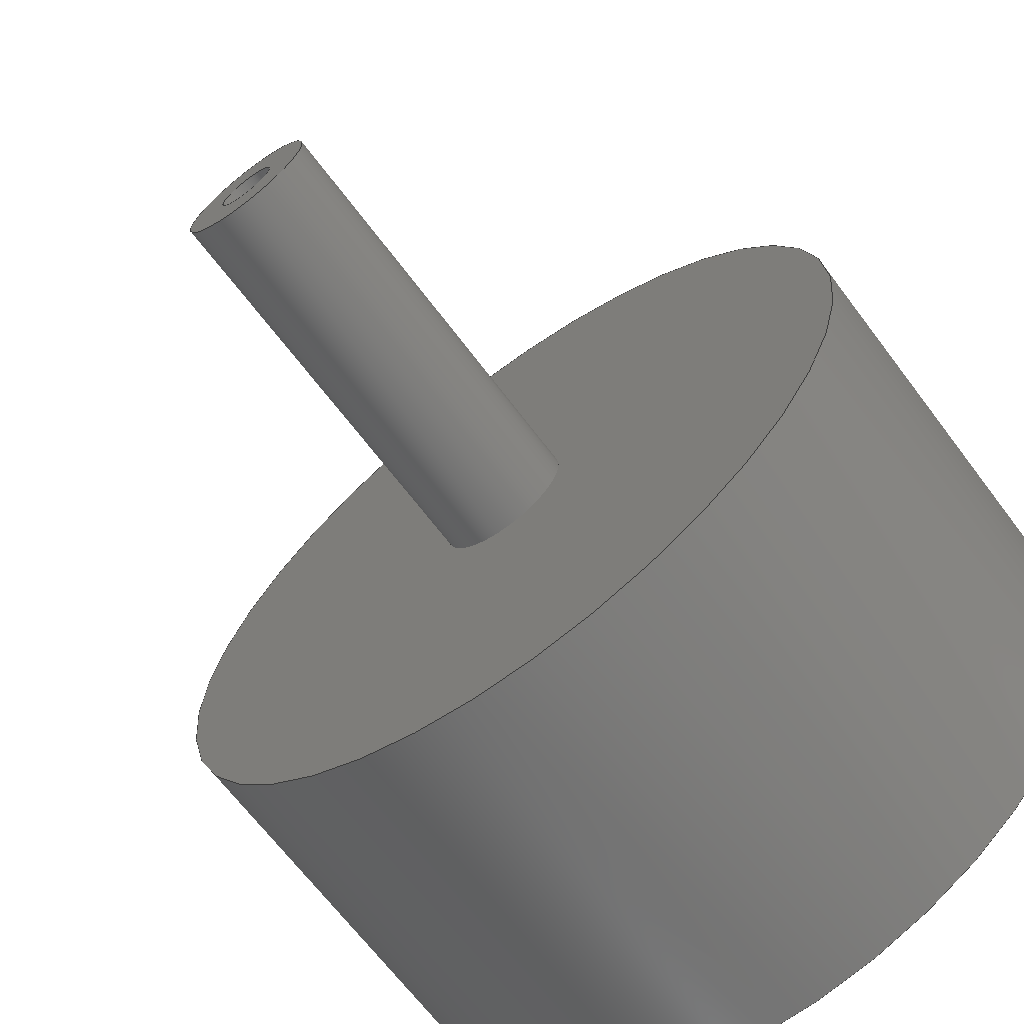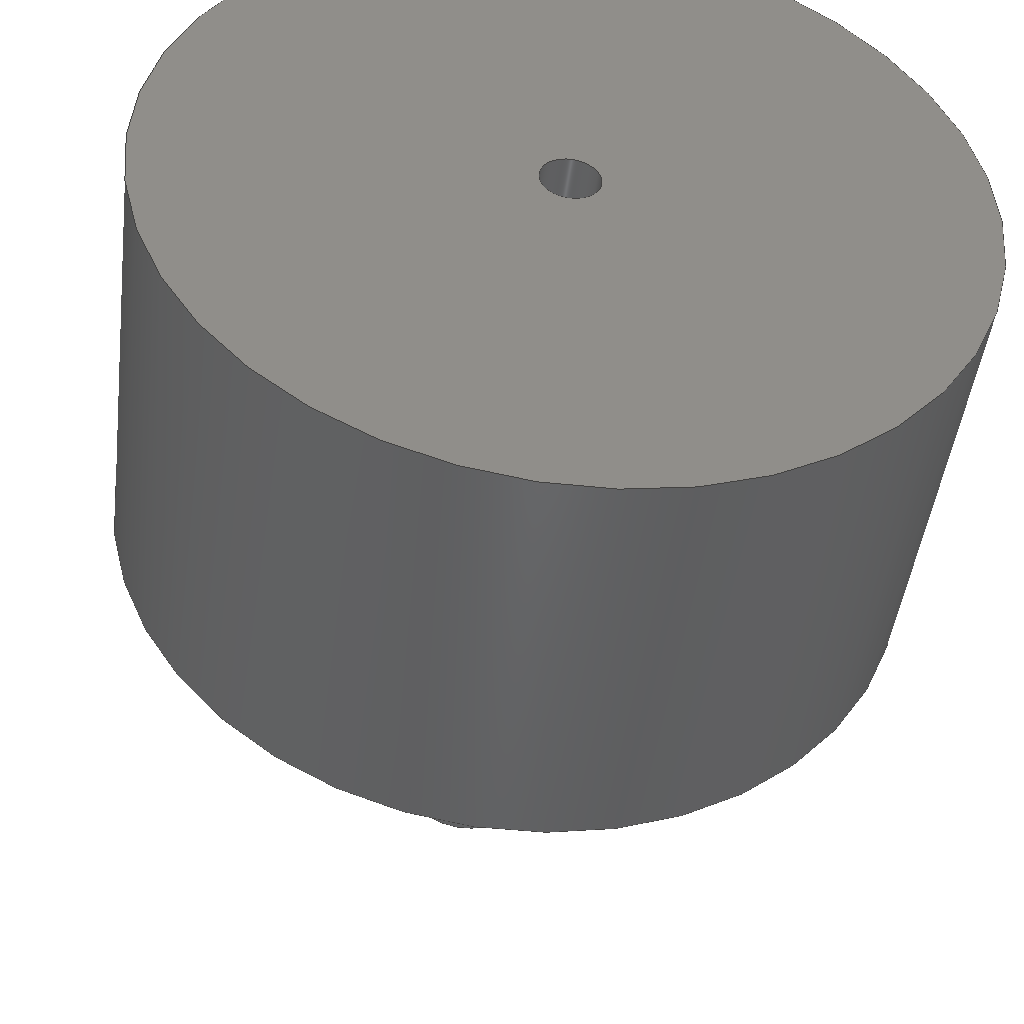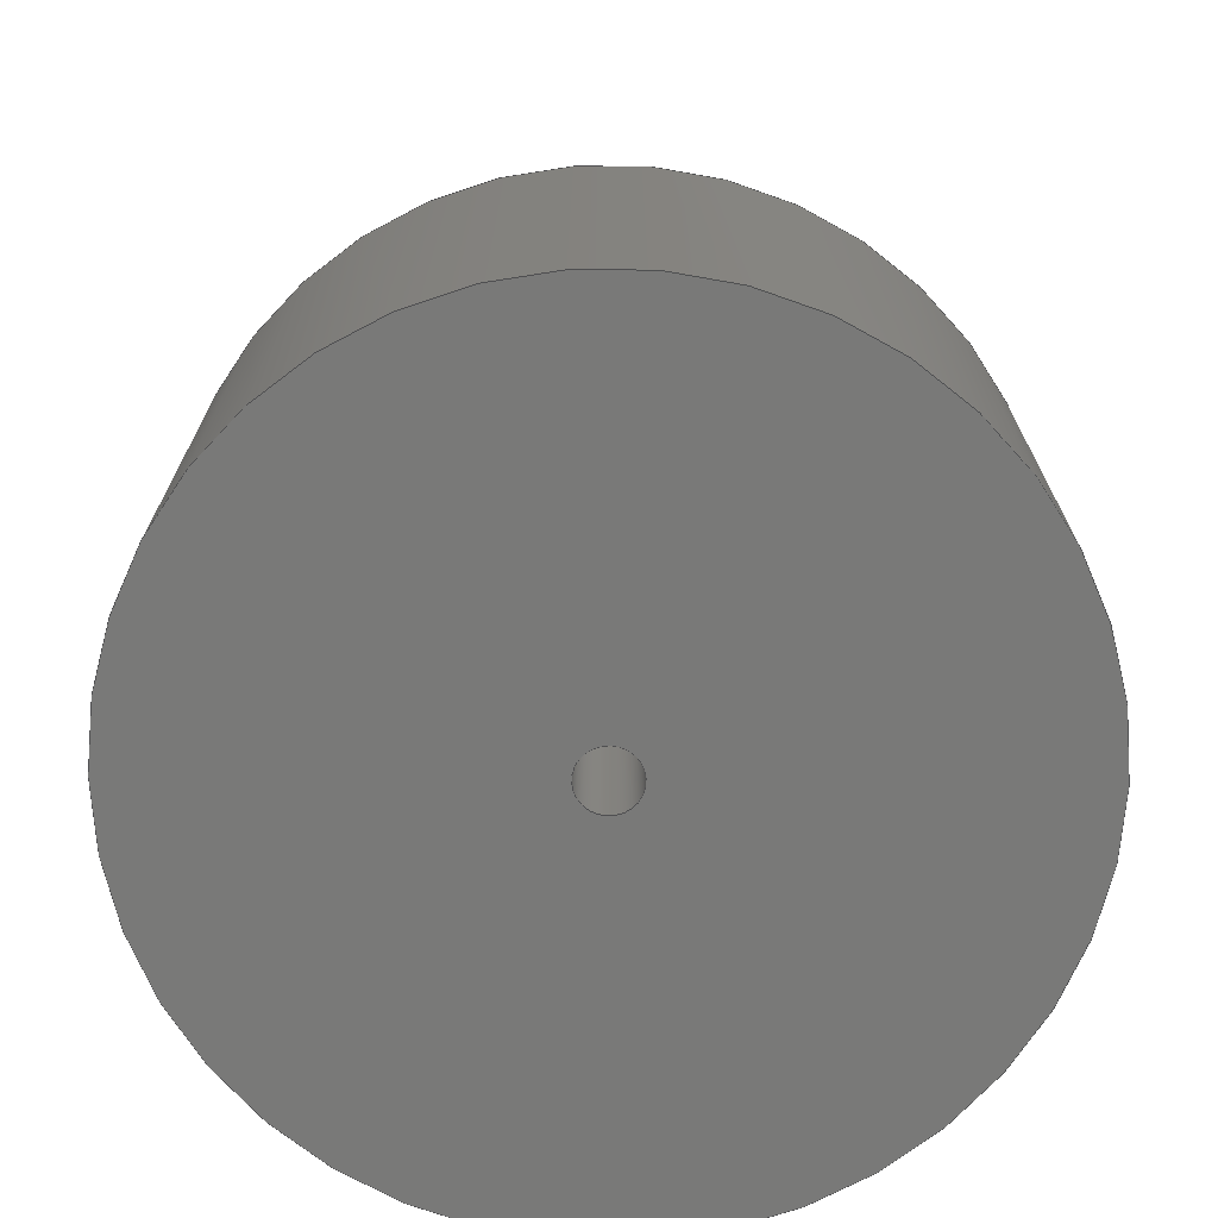
<metadata>
{"format":"step","ext":"step","renderer":"f3d","projection":"perspective","resolution":1024,"background":"white","views":[{"elev":-66.8,"azim":-143.1,"up":"+Z"},{"elev":-45.3,"azim":-7.1,"up":"+Z"},{"elev":-72.0,"azim":170.0,"up":"+Y"}]}
</metadata>
<code>
ISO-10303-21;
DATA;
#1 = APPLICATION_PROTOCOL_DEFINITION('international standard',
  'automotive_design',2000,#2);
#2 = APPLICATION_CONTEXT(
  'core data for automotive mechanical design processes');
#3 = SHAPE_DEFINITION_REPRESENTATION(#4,#10);
#4 = PRODUCT_DEFINITION_SHAPE('','',#5);
#5 = PRODUCT_DEFINITION('design','',#6,#9);
#6 = PRODUCT_DEFINITION_FORMATION('','',#7);
#7 = PRODUCT('Body','Body','',(#8));
#8 = PRODUCT_CONTEXT('',#2,'mechanical');
#9 = PRODUCT_DEFINITION_CONTEXT('part definition',#2,'design');
#10 = ADVANCED_BREP_SHAPE_REPRESENTATION('',(#11,#15),#283);
#11 = AXIS2_PLACEMENT_3D('',#12,#13,#14);
#12 = CARTESIAN_POINT('',(0,0,0));
#13 = DIRECTION('',(0,0,1));
#14 = DIRECTION('',(1,0,-0));
#15 = MANIFOLD_SOLID_BREP('',#16);
#16 = CLOSED_SHELL('',(#17,#101,#139,#177,#229,#276));
#17 = ADVANCED_FACE('',(#18),#32,.T.);
#18 = FACE_BOUND('',#19,.F.);
#19 = EDGE_LOOP('',(#20,#48,#74,#75));
#20 = ORIENTED_EDGE('',*,*,#21,.T.);
#21 = EDGE_CURVE('',#22,#24,#26,.T.);
#22 = VERTEX_POINT('',#23);
#23 = CARTESIAN_POINT('',(14.5,0,0));
#24 = VERTEX_POINT('',#25);
#25 = CARTESIAN_POINT('',(14.5,-16,2.8e-14));
#26 = SEAM_CURVE('',#27,(#31,#42),.PCURVE_S1);
#27 = LINE('',#28,#29);
#28 = CARTESIAN_POINT('',(14.5,0,0));
#29 = VECTOR('',#30,1);
#30 = DIRECTION('',(0,-1,6.7e-16));
#31 = PCURVE('',#32,#37);
#32 = CYLINDRICAL_SURFACE('',#33,14.5);
#33 = AXIS2_PLACEMENT_3D('',#34,#35,#36);
#34 = CARTESIAN_POINT('',(0,0,0));
#35 = DIRECTION('',(0,1,-6.7e-16));
#36 = DIRECTION('',(1,0,0));
#37 = DEFINITIONAL_REPRESENTATION('',(#38),#41);
#38 = B_SPLINE_CURVE_WITH_KNOTS('',1,(#39,#40),.UNSPECIFIED.,.F.,.F.,(2,
    2),(0,16),.PIECEWISE_BEZIER_KNOTS.);
#39 = CARTESIAN_POINT('',(0,0));
#40 = CARTESIAN_POINT('',(0,-16));
#41 = ( GEOMETRIC_REPRESENTATION_CONTEXT(2) 
PARAMETRIC_REPRESENTATION_CONTEXT() REPRESENTATION_CONTEXT('2D SPACE',''
  ) );
#42 = PCURVE('',#32,#43);
#43 = DEFINITIONAL_REPRESENTATION('',(#44),#47);
#44 = B_SPLINE_CURVE_WITH_KNOTS('',1,(#45,#46),.UNSPECIFIED.,.F.,.F.,(2,
    2),(0,16),.PIECEWISE_BEZIER_KNOTS.);
#45 = CARTESIAN_POINT('',(-6.283,0));
#46 = CARTESIAN_POINT('',(-6.283,-16));
#47 = ( GEOMETRIC_REPRESENTATION_CONTEXT(2) 
PARAMETRIC_REPRESENTATION_CONTEXT() REPRESENTATION_CONTEXT('2D SPACE',''
  ) );
#48 = ORIENTED_EDGE('',*,*,#49,.T.);
#49 = EDGE_CURVE('',#24,#24,#50,.T.);
#50 = SURFACE_CURVE('',#51,(#56,#62),.PCURVE_S1);
#51 = CIRCLE('',#52,14.5);
#52 = AXIS2_PLACEMENT_3D('',#53,#54,#55);
#53 = CARTESIAN_POINT('',(0,-16,3.553e-15));
#54 = DIRECTION('',(0,-1,2.2e-16));
#55 = DIRECTION('',(1,0,0));
#56 = PCURVE('',#32,#57);
#57 = DEFINITIONAL_REPRESENTATION('',(#58),#61);
#58 = B_SPLINE_CURVE_WITH_KNOTS('',1,(#59,#60),.UNSPECIFIED.,.F.,.F.,(2,
    2),(0,6.283),.PIECEWISE_BEZIER_KNOTS.);
#59 = CARTESIAN_POINT('',(0,-16));
#60 = CARTESIAN_POINT('',(-6.283,-16));
#61 = ( GEOMETRIC_REPRESENTATION_CONTEXT(2) 
PARAMETRIC_REPRESENTATION_CONTEXT() REPRESENTATION_CONTEXT('2D SPACE',''
  ) );
#62 = PCURVE('',#63,#68);
#63 = PLANE('',#64);
#64 = AXIS2_PLACEMENT_3D('',#65,#66,#67);
#65 = CARTESIAN_POINT('',(-3.8e-16,-16,8.882e-15));
#66 = DIRECTION('',(0,-1,4.4e-16));
#67 = DIRECTION('',(0,-4.4e-16,-1));
#68 = DEFINITIONAL_REPRESENTATION('',(#69),#73);
#69 = CIRCLE('',#70,14.5);
#70 = AXIS2_PLACEMENT_2D('',#71,#72);
#71 = CARTESIAN_POINT('',(5.329e-15,3.8e-16));
#72 = DIRECTION('',(0,1));
#73 = ( GEOMETRIC_REPRESENTATION_CONTEXT(2) 
PARAMETRIC_REPRESENTATION_CONTEXT() REPRESENTATION_CONTEXT('2D SPACE',''
  ) );
#74 = ORIENTED_EDGE('',*,*,#21,.F.);
#75 = ORIENTED_EDGE('',*,*,#76,.F.);
#76 = EDGE_CURVE('',#22,#22,#77,.T.);
#77 = SURFACE_CURVE('',#78,(#83,#89),.PCURVE_S1);
#78 = CIRCLE('',#79,14.5);
#79 = AXIS2_PLACEMENT_3D('',#80,#81,#82);
#80 = CARTESIAN_POINT('',(0,0,0));
#81 = DIRECTION('',(0,-1,2.2e-16));
#82 = DIRECTION('',(1,0,0));
#83 = PCURVE('',#32,#84);
#84 = DEFINITIONAL_REPRESENTATION('',(#85),#88);
#85 = B_SPLINE_CURVE_WITH_KNOTS('',1,(#86,#87),.UNSPECIFIED.,.F.,.F.,(2,
    2),(0,6.283),.PIECEWISE_BEZIER_KNOTS.);
#86 = CARTESIAN_POINT('',(0,0));
#87 = CARTESIAN_POINT('',(-6.283,0));
#88 = ( GEOMETRIC_REPRESENTATION_CONTEXT(2) 
PARAMETRIC_REPRESENTATION_CONTEXT() REPRESENTATION_CONTEXT('2D SPACE',''
  ) );
#89 = PCURVE('',#90,#95);
#90 = PLANE('',#91);
#91 = AXIS2_PLACEMENT_3D('',#92,#93,#94);
#92 = CARTESIAN_POINT('',(-3.8e-16,0,9.2e-16));
#93 = DIRECTION('',(0,-1,4.4e-16));
#94 = DIRECTION('',(0,-4.4e-16,-1));
#95 = DEFINITIONAL_REPRESENTATION('',(#96),#100);
#96 = CIRCLE('',#97,14.5);
#97 = AXIS2_PLACEMENT_2D('',#98,#99);
#98 = CARTESIAN_POINT('',(9.2e-16,3.8e-16));
#99 = DIRECTION('',(0,1));
#100 = ( GEOMETRIC_REPRESENTATION_CONTEXT(2) 
PARAMETRIC_REPRESENTATION_CONTEXT() REPRESENTATION_CONTEXT('2D SPACE',''
  ) );
#101 = ADVANCED_FACE('',(#102,#105),#90,.F.);
#102 = FACE_BOUND('',#103,.F.);
#103 = EDGE_LOOP('',(#104));
#104 = ORIENTED_EDGE('',*,*,#76,.T.);
#105 = FACE_BOUND('',#106,.F.);
#106 = EDGE_LOOP('',(#107));
#107 = ORIENTED_EDGE('',*,*,#108,.T.);
#108 = EDGE_CURVE('',#109,#109,#111,.T.);
#109 = VERTEX_POINT('',#110);
#110 = CARTESIAN_POINT('',(2.5,0,0));
#111 = SURFACE_CURVE('',#112,(#117,#128),.PCURVE_S1);
#112 = CIRCLE('',#113,2.5);
#113 = AXIS2_PLACEMENT_3D('',#114,#115,#116);
#114 = CARTESIAN_POINT('',(0,0,0));
#115 = DIRECTION('',(0,1,-1.22e-15));
#116 = DIRECTION('',(1,0,0));
#117 = PCURVE('',#90,#118);
#118 = DEFINITIONAL_REPRESENTATION('',(#119),#127);
#119 = ( BOUNDED_CURVE() B_SPLINE_CURVE(2,(#120,#121,#122,#123,#124,#125
,#126),.UNSPECIFIED.,.T.,.F.) B_SPLINE_CURVE_WITH_KNOTS((1,2,2,2,2,1),(
    -2.094,0,2.094,4.189,6.283,
8.378),.UNSPECIFIED.) CURVE() GEOMETRIC_REPRESENTATION_ITEM() 
RATIONAL_B_SPLINE_CURVE((1,0.5,1,0.5,1,0.5,1)) REPRESENTATION_ITEM(
  '') );
#120 = CARTESIAN_POINT('',(9.2e-16,2.5));
#121 = CARTESIAN_POINT('',(4.33,2.5));
#122 = CARTESIAN_POINT('',(2.165,-1.25));
#123 = CARTESIAN_POINT('',(1.532e-15,-5));
#124 = CARTESIAN_POINT('',(-2.165,-1.25));
#125 = CARTESIAN_POINT('',(-4.33,2.5));
#126 = CARTESIAN_POINT('',(9.2e-16,2.5));
#127 = ( GEOMETRIC_REPRESENTATION_CONTEXT(2) 
PARAMETRIC_REPRESENTATION_CONTEXT() REPRESENTATION_CONTEXT('2D SPACE',''
  ) );
#128 = PCURVE('',#129,#134);
#129 = CYLINDRICAL_SURFACE('',#130,2.5);
#130 = AXIS2_PLACEMENT_3D('',#131,#132,#133);
#131 = CARTESIAN_POINT('',(0,0,0));
#132 = DIRECTION('',(0,-1,1.11e-15));
#133 = DIRECTION('',(1,0,0));
#134 = DEFINITIONAL_REPRESENTATION('',(#135),#138);
#135 = B_SPLINE_CURVE_WITH_KNOTS('',1,(#136,#137),.UNSPECIFIED.,.F.,.F.,
  (2,2),(0,6.283),.PIECEWISE_BEZIER_KNOTS.);
#136 = CARTESIAN_POINT('',(0,0));
#137 = CARTESIAN_POINT('',(-6.283,0));
#138 = ( GEOMETRIC_REPRESENTATION_CONTEXT(2) 
PARAMETRIC_REPRESENTATION_CONTEXT() REPRESENTATION_CONTEXT('2D SPACE',''
  ) );
#139 = ADVANCED_FACE('',(#140,#143),#63,.T.);
#140 = FACE_BOUND('',#141,.T.);
#141 = EDGE_LOOP('',(#142));
#142 = ORIENTED_EDGE('',*,*,#49,.T.);
#143 = FACE_BOUND('',#144,.T.);
#144 = EDGE_LOOP('',(#145));
#145 = ORIENTED_EDGE('',*,*,#146,.T.);
#146 = EDGE_CURVE('',#147,#147,#149,.T.);
#147 = VERTEX_POINT('',#148);
#148 = CARTESIAN_POINT('',(1.05,-16,2.8e-14));
#149 = SURFACE_CURVE('',#150,(#155,#166),.PCURVE_S1);
#150 = CIRCLE('',#151,1.05);
#151 = AXIS2_PLACEMENT_3D('',#152,#153,#154);
#152 = CARTESIAN_POINT('',(-0,-16,2.487e-14));
#153 = DIRECTION('',(0,1,-1.55e-15));
#154 = DIRECTION('',(1,-0,0));
#155 = PCURVE('',#63,#156);
#156 = DEFINITIONAL_REPRESENTATION('',(#157),#165);
#157 = ( BOUNDED_CURVE() B_SPLINE_CURVE(2,(#158,#159,#160,#161,#162,#163
,#164),.UNSPECIFIED.,.T.,.F.) B_SPLINE_CURVE_WITH_KNOTS((1,2,2,2,2,1),(
    -2.094,0,2.094,4.189,6.283,
8.378),.UNSPECIFIED.) CURVE() GEOMETRIC_REPRESENTATION_ITEM() 
RATIONAL_B_SPLINE_CURVE((1,0.5,1,0.5,1,0.5,1)) REPRESENTATION_ITEM(
  '') );
#158 = CARTESIAN_POINT('',(-1.599e-14,1.05));
#159 = CARTESIAN_POINT('',(1.819,1.05));
#160 = CARTESIAN_POINT('',(0.9093,-0.525));
#161 = CARTESIAN_POINT('',(-1.573e-14,-2.1));
#162 = CARTESIAN_POINT('',(-0.9093,-0.525));
#163 = CARTESIAN_POINT('',(-1.819,1.05));
#164 = CARTESIAN_POINT('',(-1.599e-14,1.05));
#165 = ( GEOMETRIC_REPRESENTATION_CONTEXT(2) 
PARAMETRIC_REPRESENTATION_CONTEXT() REPRESENTATION_CONTEXT('2D SPACE',''
  ) );
#166 = PCURVE('',#167,#172);
#167 = CYLINDRICAL_SURFACE('',#168,1.05);
#168 = AXIS2_PLACEMENT_3D('',#169,#170,#171);
#169 = CARTESIAN_POINT('',(0,15,-2.331e-14));
#170 = DIRECTION('',(0,1,-1.55e-15));
#171 = DIRECTION('',(1,-0,0));
#172 = DEFINITIONAL_REPRESENTATION('',(#173),#176);
#173 = B_SPLINE_CURVE_WITH_KNOTS('',1,(#174,#175),.UNSPECIFIED.,.F.,.F.,
  (2,2),(0,6.283),.PIECEWISE_BEZIER_KNOTS.);
#174 = CARTESIAN_POINT('',(0,-31));
#175 = CARTESIAN_POINT('',(6.283,-31));
#176 = ( GEOMETRIC_REPRESENTATION_CONTEXT(2) 
PARAMETRIC_REPRESENTATION_CONTEXT() REPRESENTATION_CONTEXT('2D SPACE',''
  ) );
#177 = ADVANCED_FACE('',(#178),#129,.T.);
#178 = FACE_BOUND('',#179,.F.);
#179 = EDGE_LOOP('',(#180,#201,#227,#228));
#180 = ORIENTED_EDGE('',*,*,#181,.T.);
#181 = EDGE_CURVE('',#109,#182,#184,.T.);
#182 = VERTEX_POINT('',#183);
#183 = CARTESIAN_POINT('',(2.5,15,-2.7e-14));
#184 = SEAM_CURVE('',#185,(#189,#195),.PCURVE_S1);
#185 = LINE('',#186,#187);
#186 = CARTESIAN_POINT('',(2.5,0,0));
#187 = VECTOR('',#188,1);
#188 = DIRECTION('',(0,1,-1.17e-15));
#189 = PCURVE('',#129,#190);
#190 = DEFINITIONAL_REPRESENTATION('',(#191),#194);
#191 = B_SPLINE_CURVE_WITH_KNOTS('',1,(#192,#193),.UNSPECIFIED.,.F.,.F.,
  (2,2),(0,15),.PIECEWISE_BEZIER_KNOTS.);
#192 = CARTESIAN_POINT('',(0,0));
#193 = CARTESIAN_POINT('',(0,-15));
#194 = ( GEOMETRIC_REPRESENTATION_CONTEXT(2) 
PARAMETRIC_REPRESENTATION_CONTEXT() REPRESENTATION_CONTEXT('2D SPACE',''
  ) );
#195 = PCURVE('',#129,#196);
#196 = DEFINITIONAL_REPRESENTATION('',(#197),#200);
#197 = B_SPLINE_CURVE_WITH_KNOTS('',1,(#198,#199),.UNSPECIFIED.,.F.,.F.,
  (2,2),(0,15),.PIECEWISE_BEZIER_KNOTS.);
#198 = CARTESIAN_POINT('',(-6.283,0));
#199 = CARTESIAN_POINT('',(-6.283,-15));
#200 = ( GEOMETRIC_REPRESENTATION_CONTEXT(2) 
PARAMETRIC_REPRESENTATION_CONTEXT() REPRESENTATION_CONTEXT('2D SPACE',''
  ) );
#201 = ORIENTED_EDGE('',*,*,#202,.T.);
#202 = EDGE_CURVE('',#182,#182,#203,.T.);
#203 = SURFACE_CURVE('',#204,(#209,#215),.PCURVE_S1);
#204 = CIRCLE('',#205,2.5);
#205 = AXIS2_PLACEMENT_3D('',#206,#207,#208);
#206 = CARTESIAN_POINT('',(0,15,-1.776e-14));
#207 = DIRECTION('',(0,1,-1.22e-15));
#208 = DIRECTION('',(1,0,0));
#209 = PCURVE('',#129,#210);
#210 = DEFINITIONAL_REPRESENTATION('',(#211),#214);
#211 = B_SPLINE_CURVE_WITH_KNOTS('',1,(#212,#213),.UNSPECIFIED.,.F.,.F.,
  (2,2),(0,6.283),.PIECEWISE_BEZIER_KNOTS.);
#212 = CARTESIAN_POINT('',(0,-15));
#213 = CARTESIAN_POINT('',(-6.283,-15));
#214 = ( GEOMETRIC_REPRESENTATION_CONTEXT(2) 
PARAMETRIC_REPRESENTATION_CONTEXT() REPRESENTATION_CONTEXT('2D SPACE',''
  ) );
#215 = PCURVE('',#216,#221);
#216 = PLANE('',#217);
#217 = AXIS2_PLACEMENT_3D('',#218,#219,#220);
#218 = CARTESIAN_POINT('',(-1.4e-16,15,-1.421e-14));
#219 = DIRECTION('',(0,1,-8.9e-16));
#220 = DIRECTION('',(0,8.9e-16,1));
#221 = DEFINITIONAL_REPRESENTATION('',(#222),#226);
#222 = CIRCLE('',#223,2.5);
#223 = AXIS2_PLACEMENT_2D('',#224,#225);
#224 = CARTESIAN_POINT('',(-3.553e-15,1.4e-16));
#225 = DIRECTION('',(0,1));
#226 = ( GEOMETRIC_REPRESENTATION_CONTEXT(2) 
PARAMETRIC_REPRESENTATION_CONTEXT() REPRESENTATION_CONTEXT('2D SPACE',''
  ) );
#227 = ORIENTED_EDGE('',*,*,#181,.F.);
#228 = ORIENTED_EDGE('',*,*,#108,.F.);
#229 = ADVANCED_FACE('',(#230),#167,.F.);
#230 = FACE_BOUND('',#231,.F.);
#231 = EDGE_LOOP('',(#232,#255,#274,#275));
#232 = ORIENTED_EDGE('',*,*,#233,.F.);
#233 = EDGE_CURVE('',#234,#234,#236,.T.);
#234 = VERTEX_POINT('',#235);
#235 = CARTESIAN_POINT('',(1.05,15,-2.7e-14));
#236 = SURFACE_CURVE('',#237,(#242,#248),.PCURVE_S1);
#237 = CIRCLE('',#238,1.05);
#238 = AXIS2_PLACEMENT_3D('',#239,#240,#241);
#239 = CARTESIAN_POINT('',(0,15,-1.599e-14));
#240 = DIRECTION('',(0,1,-1.22e-15));
#241 = DIRECTION('',(1,0,0));
#242 = PCURVE('',#167,#243);
#243 = DEFINITIONAL_REPRESENTATION('',(#244),#247);
#244 = B_SPLINE_CURVE_WITH_KNOTS('',1,(#245,#246),.UNSPECIFIED.,.F.,.F.,
  (2,2),(0,6.283),.PIECEWISE_BEZIER_KNOTS.);
#245 = CARTESIAN_POINT('',(0,0));
#246 = CARTESIAN_POINT('',(6.283,0));
#247 = ( GEOMETRIC_REPRESENTATION_CONTEXT(2) 
PARAMETRIC_REPRESENTATION_CONTEXT() REPRESENTATION_CONTEXT('2D SPACE',''
  ) );
#248 = PCURVE('',#216,#249);
#249 = DEFINITIONAL_REPRESENTATION('',(#250),#254);
#250 = CIRCLE('',#251,1.05);
#251 = AXIS2_PLACEMENT_2D('',#252,#253);
#252 = CARTESIAN_POINT('',(-1.776e-15,1.4e-16));
#253 = DIRECTION('',(0,1));
#254 = ( GEOMETRIC_REPRESENTATION_CONTEXT(2) 
PARAMETRIC_REPRESENTATION_CONTEXT() REPRESENTATION_CONTEXT('2D SPACE',''
  ) );
#255 = ORIENTED_EDGE('',*,*,#256,.T.);
#256 = EDGE_CURVE('',#234,#147,#257,.T.);
#257 = SEAM_CURVE('',#258,(#262,#268),.PCURVE_S1);
#258 = LINE('',#259,#260);
#259 = CARTESIAN_POINT('',(1.05,15,-2.331e-14));
#260 = VECTOR('',#261,1);
#261 = DIRECTION('',(-0,-1,1.55e-15));
#262 = PCURVE('',#167,#263);
#263 = DEFINITIONAL_REPRESENTATION('',(#264),#267);
#264 = B_SPLINE_CURVE_WITH_KNOTS('',1,(#265,#266),.UNSPECIFIED.,.F.,.F.,
  (2,2),(0,31),.PIECEWISE_BEZIER_KNOTS.);
#265 = CARTESIAN_POINT('',(6.283,0));
#266 = CARTESIAN_POINT('',(6.283,-31));
#267 = ( GEOMETRIC_REPRESENTATION_CONTEXT(2) 
PARAMETRIC_REPRESENTATION_CONTEXT() REPRESENTATION_CONTEXT('2D SPACE',''
  ) );
#268 = PCURVE('',#167,#269);
#269 = DEFINITIONAL_REPRESENTATION('',(#270),#273);
#270 = B_SPLINE_CURVE_WITH_KNOTS('',1,(#271,#272),.UNSPECIFIED.,.F.,.F.,
  (2,2),(0,31),.PIECEWISE_BEZIER_KNOTS.);
#271 = CARTESIAN_POINT('',(0,0));
#272 = CARTESIAN_POINT('',(0,-31));
#273 = ( GEOMETRIC_REPRESENTATION_CONTEXT(2) 
PARAMETRIC_REPRESENTATION_CONTEXT() REPRESENTATION_CONTEXT('2D SPACE',''
  ) );
#274 = ORIENTED_EDGE('',*,*,#146,.T.);
#275 = ORIENTED_EDGE('',*,*,#256,.F.);
#276 = ADVANCED_FACE('',(#277,#280),#216,.T.);
#277 = FACE_BOUND('',#278,.T.);
#278 = EDGE_LOOP('',(#279));
#279 = ORIENTED_EDGE('',*,*,#202,.T.);
#280 = FACE_BOUND('',#281,.T.);
#281 = EDGE_LOOP('',(#282));
#282 = ORIENTED_EDGE('',*,*,#233,.F.);
#283 = ( GEOMETRIC_REPRESENTATION_CONTEXT(3) 
GLOBAL_UNCERTAINTY_ASSIGNED_CONTEXT((#287)) GLOBAL_UNIT_ASSIGNED_CONTEXT
((#284,#285,#286)) REPRESENTATION_CONTEXT('Context #1',
  '3D Context with UNIT and UNCERTAINTY') );
#284 = ( LENGTH_UNIT() NAMED_UNIT(*) SI_UNIT(.MILLI.,.METRE.) );
#285 = ( NAMED_UNIT(*) PLANE_ANGLE_UNIT() SI_UNIT($,.RADIAN.) );
#286 = ( NAMED_UNIT(*) SI_UNIT($,.STERADIAN.) SOLID_ANGLE_UNIT() );
#287 = UNCERTAINTY_MEASURE_WITH_UNIT(LENGTH_MEASURE(1e-07),#284,
  'distance_accuracy_value','confusion accuracy');
#288 = PRODUCT_RELATED_PRODUCT_CATEGORY('part',$,(#7));
#289 = MECHANICAL_DESIGN_GEOMETRIC_PRESENTATION_REPRESENTATION('',(#290)
  ,#283);
#290 = STYLED_ITEM('color',(#291),#15);
#291 = PRESENTATION_STYLE_ASSIGNMENT((#292,#298));
#292 = SURFACE_STYLE_USAGE(.BOTH.,#293);
#293 = SURFACE_SIDE_STYLE('',(#294));
#294 = SURFACE_STYLE_FILL_AREA(#295);
#295 = FILL_AREA_STYLE('',(#296));
#296 = FILL_AREA_STYLE_COLOUR('',#297);
#297 = COLOUR_RGB('',0.9063,0.9063,0.9063);
#298 = CURVE_STYLE('',#299,POSITIVE_LENGTH_MEASURE(0.1),#300);
#299 = DRAUGHTING_PRE_DEFINED_CURVE_FONT('continuous');
#300 = COLOUR_RGB('',0.3459,0.3459,0.3459);
ENDSEC;
END-ISO-10303-21;

</code>
